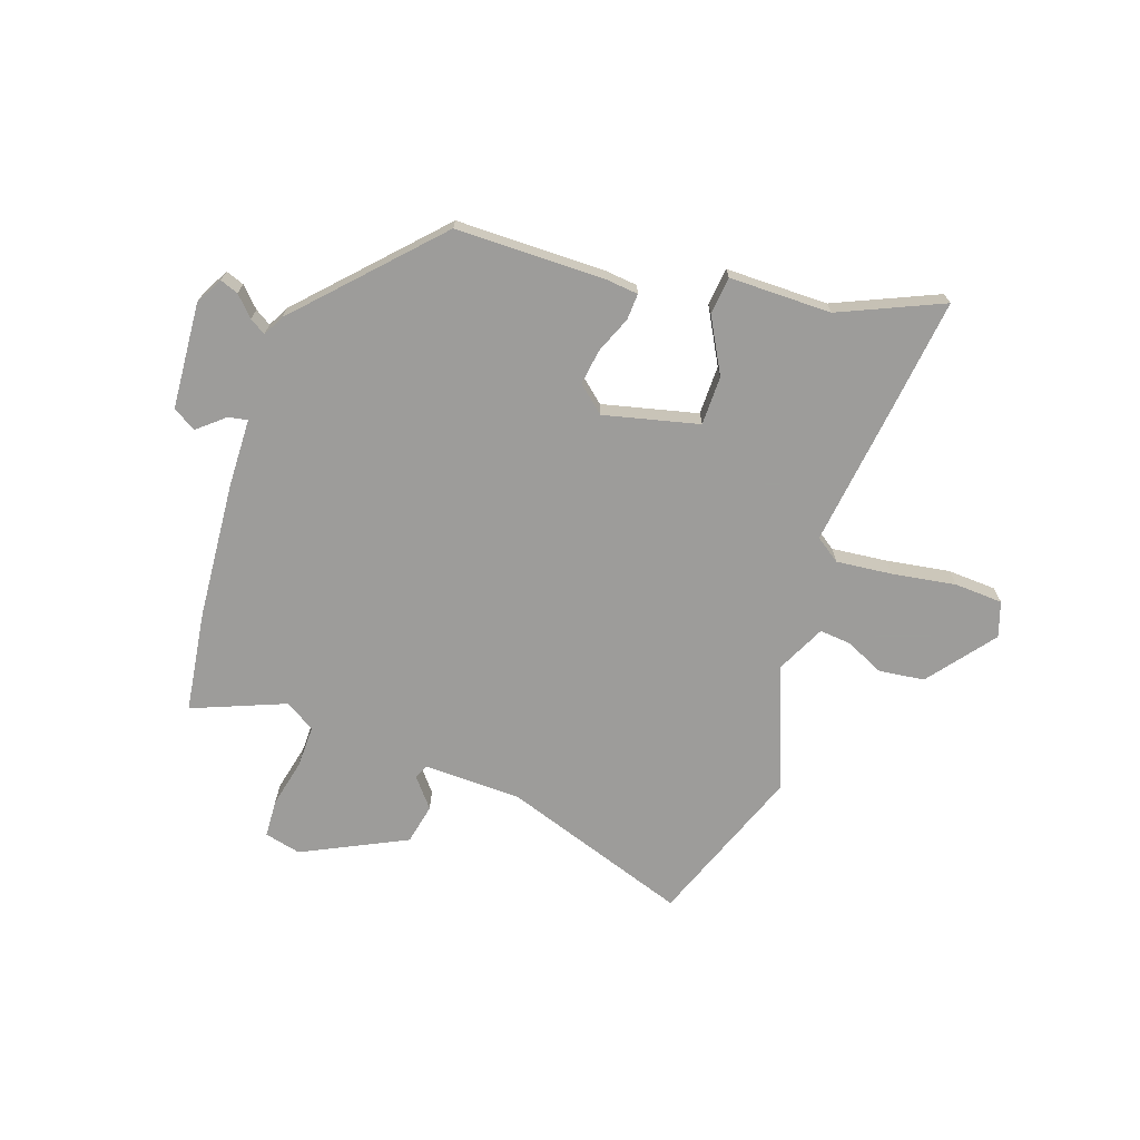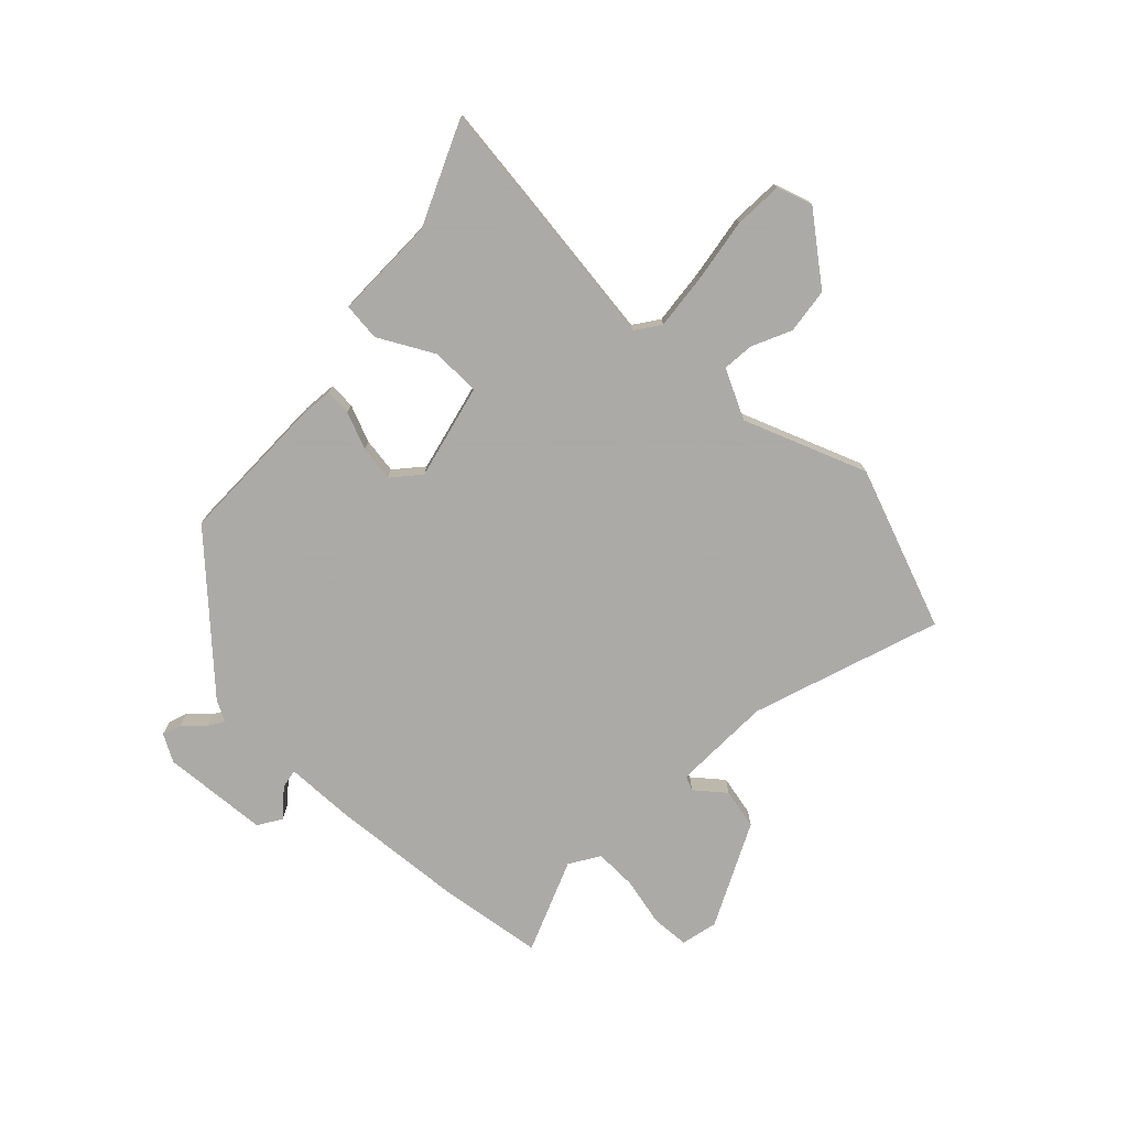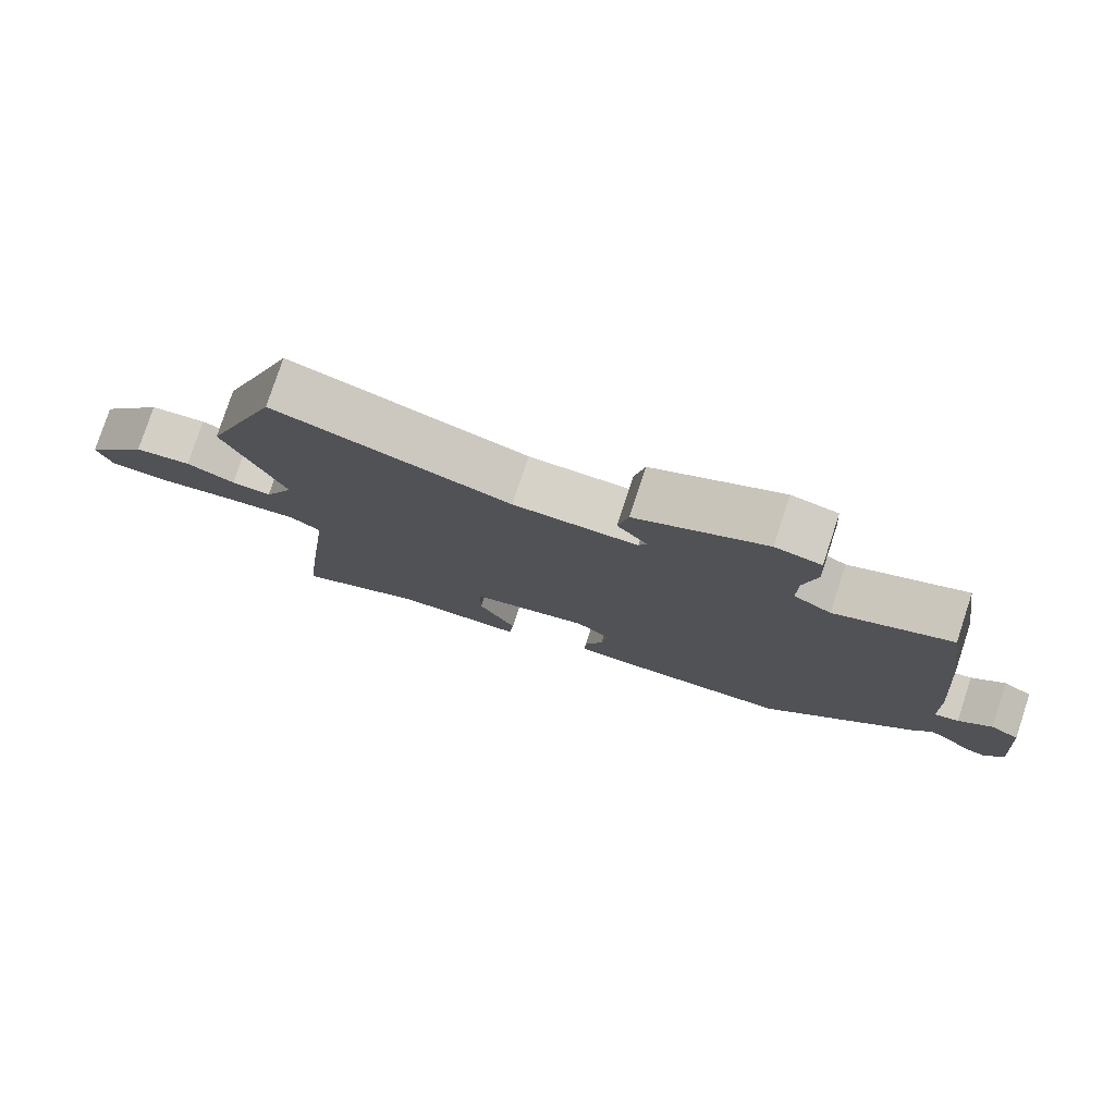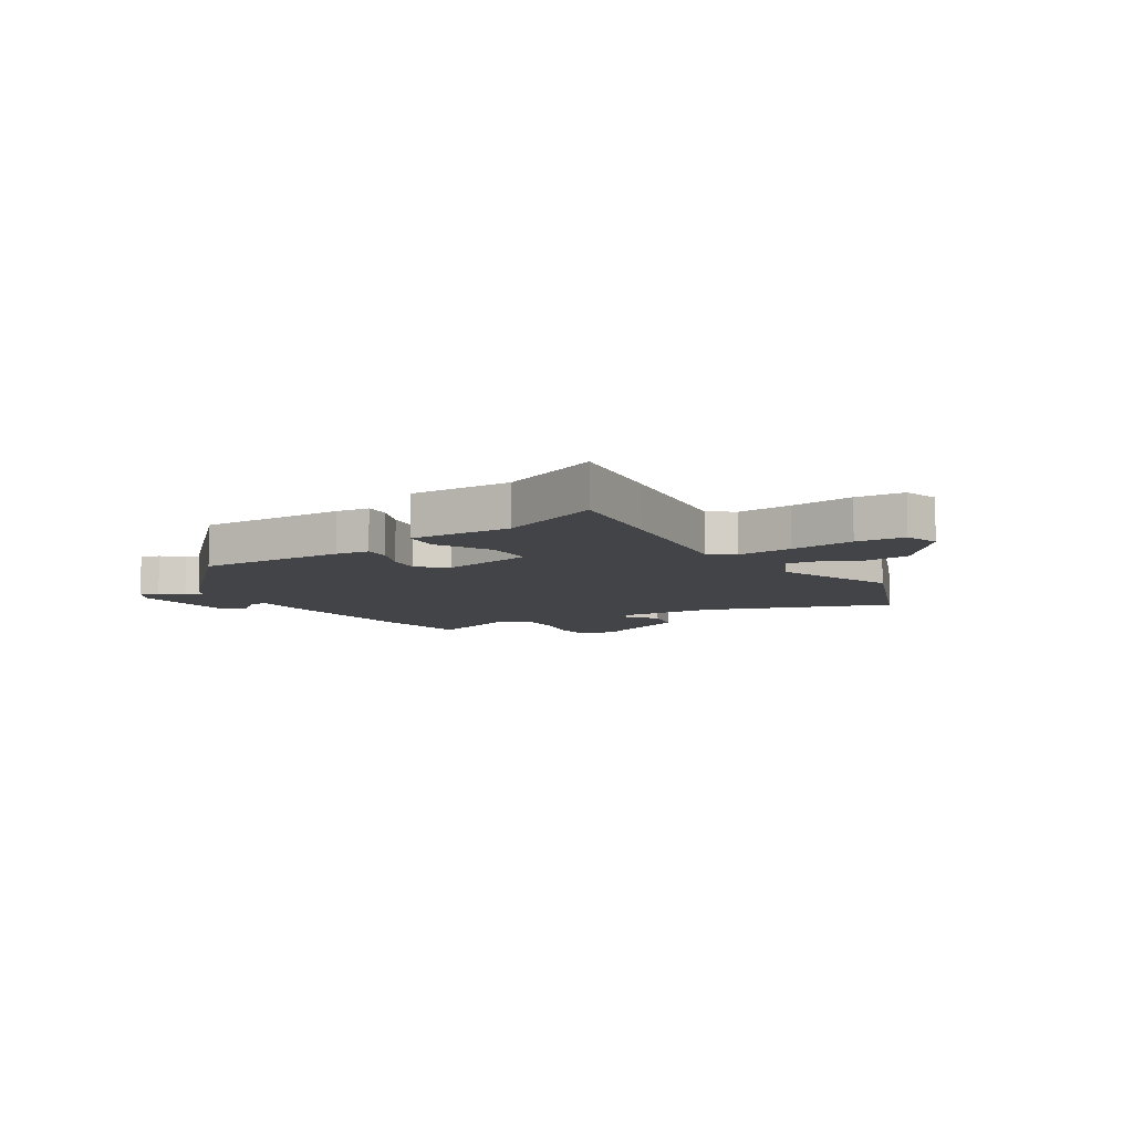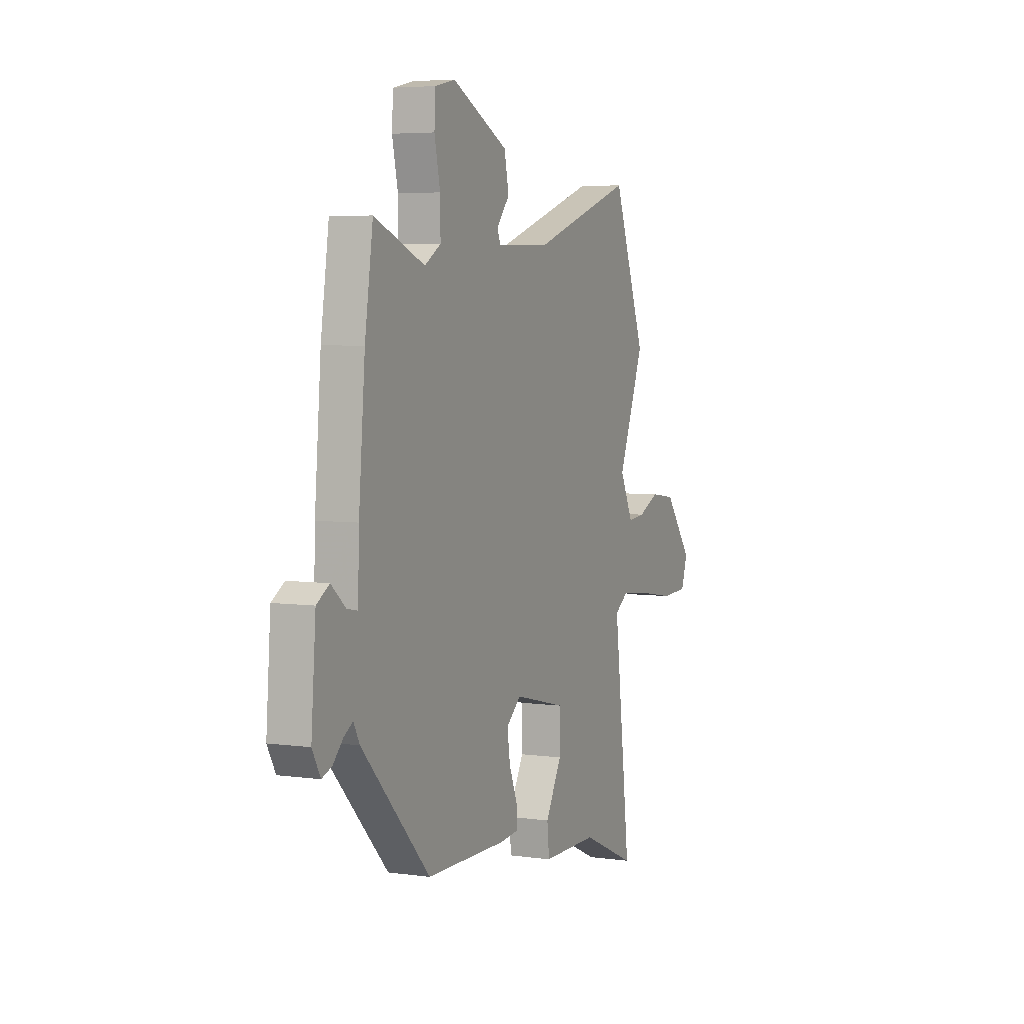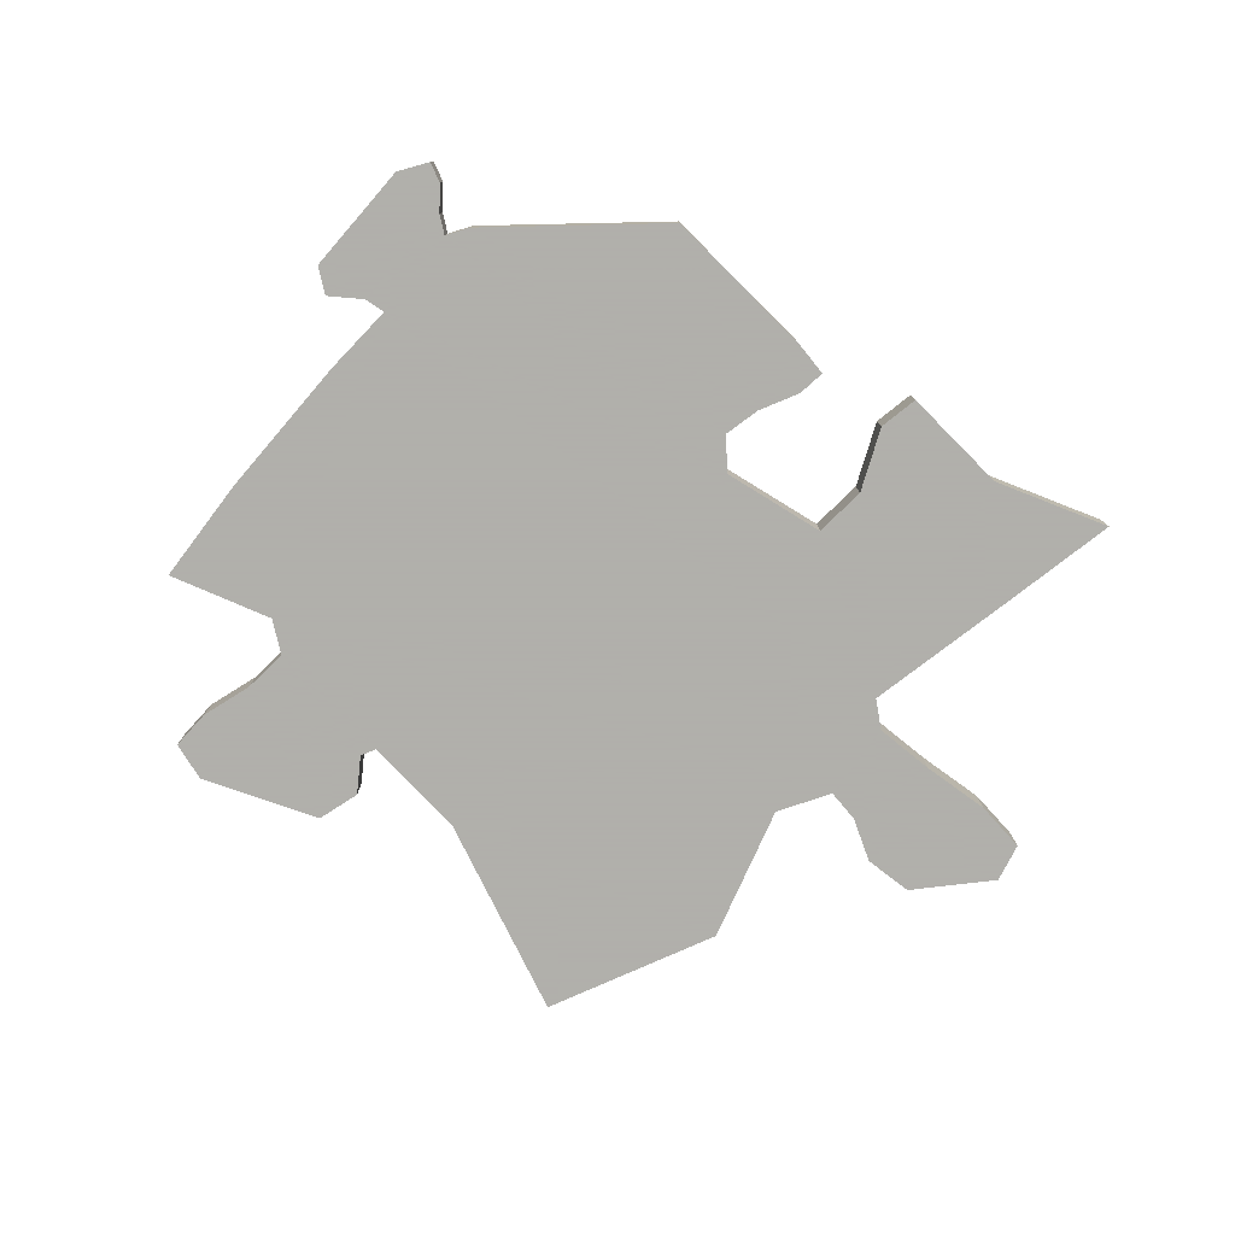
<metadata>
{"format":"obj","ext":"obj","renderer":"f3d","projection":"perspective","resolution":1024,"background":"white","views":[{"elev":-70.3,"azim":160.7,"up":"+Y"},{"elev":-75.7,"azim":-134.2,"up":"+Y"},{"elev":78.4,"azim":18.2,"up":"+Z"},{"elev":-8.2,"azim":-149.0,"up":"+Y"},{"elev":5.1,"azim":113.7,"up":"+Z"},{"elev":-78.4,"azim":134.5,"up":"+Y"}]}
</metadata>
<code>
v 0.496 0.07 0.525
v 0.523 0.07 0.343
v 0.544 0.07 0.096
v 0.548 0.07 -0.028
v 0.583 0.07 -0.021
v 0.631 0.07 0.02
v 0.673 0.07 -0.006
v 0.688 0.07 -0.198
v 0.661 0.07 -0.247
v 0.628 0.07 -0.235
v 0.594 0.07 -0.2
v 0.565 0.07 -0.182
v 0.545 0.07 -0.22
v 0.319 0.07 -0.46
v 0.051 0.07 -0.463
v -0.01 0.07 -0.457
v -0.008 0.07 -0.41
v 0.019 0.07 -0.343
v 0.028 0.07 -0.279
v -0.021 0.07 -0.237
v -0.192 0.07 -0.279
v -0.192 0.07 -0.368
v -0.138 0.07 -0.466
v -0.145 0.07 -0.534
v -0.33 0.07 -0.535
v -0.514 0.07 -0.617
v -0.492 0.07 -0.429
v -0.458 0.07 -0.153
v -0.503 0.07 -0.122
v -0.603 0.07 -0.133
v -0.718 0.07 -0.152
v -0.806 0.07 -0.148
v -0.827 0.07 -0.085
v -0.734 0.07 0.035
v -0.652 0.07 0.046
v -0.582 0.07 0.014
v -0.525 0.07 0.009
v -0.482 0.07 0.098
v -0.568 0.07 0.318
v -0.46 0.07 0.608
v -0.122 0.07 0.496
v 0.056 0.07 0.493
v 0.067 0.07 0.519
v 0.024 0.07 0.571
v 0.039 0.07 0.644
v 0.225 0.07 0.736
v 0.291 0.07 0.721
v 0.295 0.07 0.653
v 0.276 0.07 0.566
v 0.275 0.07 0.49
v 0.329 0.07 0.457
v 0.496 0 0.525
v 0.523 0 0.343
v 0.544 0 0.096
v 0.548 0 -0.028
v 0.583 0 -0.021
v 0.631 0 0.02
v 0.673 0 -0.006
v 0.688 0 -0.198
v 0.661 0 -0.247
v 0.628 0 -0.235
v 0.594 0 -0.2
v 0.565 0 -0.182
v 0.545 0 -0.22
v 0.319 0 -0.46
v 0.051 0 -0.463
v -0.01 0 -0.457
v -0.008 0 -0.41
v 0.019 0 -0.343
v 0.028 0 -0.279
v -0.021 0 -0.237
v -0.192 0 -0.279
v -0.192 0 -0.368
v -0.138 0 -0.466
v -0.145 0 -0.534
v -0.33 0 -0.535
v -0.514 0 -0.617
v -0.492 0 -0.429
v -0.458 0 -0.153
v -0.503 0 -0.122
v -0.603 0 -0.133
v -0.718 0 -0.152
v -0.806 0 -0.148
v -0.827 0 -0.085
v -0.734 0 0.035
v -0.652 0 0.046
v -0.582 0 0.014
v -0.525 0 0.009
v -0.482 0 0.098
v -0.568 0 0.318
v -0.46 0 0.608
v -0.122 0 0.496
v 0.056 0 0.493
v 0.067 0 0.519
v 0.024 0 0.571
v 0.039 0 0.644
v 0.225 0 0.736
v 0.291 0 0.721
v 0.295 0 0.653
v 0.276 0 0.566
v 0.275 0 0.49
v 0.329 0 0.457
f 47 48 49
f 46 47 49
f 45 46 49
f 44 45 49
f 43 44 49
f 42 43 49 50
f 38 39 40 41
f 37 38 41 42
f 34 35 36
f 33 34 36
f 32 33 36
f 31 32 36
f 30 31 36
f 29 30 36 37
f 42 50 51
f 37 42 51
f 29 37 51
f 28 29 51
f 22 23 24 25
f 26 27 28
f 25 26 28
f 22 25 28
f 21 22 28
f 16 17 18
f 15 16 18
f 14 15 18
f 13 14 18
f 12 13 18
f 12 18 19
f 9 10 11
f 8 9 11
f 7 8 11
f 6 7 11
f 5 6 11
f 4 5 11 12
f 2 3 4
f 1 2 4
f 51 1 4
f 28 51 4
f 21 28 4
f 20 21 4
f 4 12 19 20
f 100 99 98
f 100 98 97
f 100 97 96
f 100 96 95
f 100 95 94
f 101 100 94 93
f 92 91 90 89
f 93 92 89 88
f 87 86 85
f 87 85 84
f 87 84 83
f 87 83 82
f 87 82 81
f 88 87 81 80
f 102 101 93
f 102 93 88
f 102 88 80
f 102 80 79
f 76 75 74 73
f 79 78 77
f 79 77 76
f 79 76 73
f 79 73 72
f 69 68 67
f 69 67 66
f 69 66 65
f 69 65 64
f 69 64 63
f 70 69 63
f 62 61 60
f 62 60 59
f 62 59 58
f 62 58 57
f 62 57 56
f 63 62 56 55
f 55 54 53
f 55 53 52
f 55 52 102
f 55 102 79
f 55 79 72
f 55 72 71
f 71 70 63 55
f 1 52 53 2
f 2 53 54 3
f 3 54 55 4
f 4 55 56 5
f 5 56 57 6
f 6 57 58 7
f 7 58 59 8
f 8 59 60 9
f 9 60 61 10
f 10 61 62 11
f 11 62 63 12
f 12 63 64 13
f 13 64 65 14
f 14 65 66 15
f 15 66 67 16
f 16 67 68 17
f 17 68 69 18
f 18 69 70 19
f 19 70 71 20
f 20 71 72 21
f 21 72 73 22
f 22 73 74 23
f 23 74 75 24
f 24 75 76 25
f 25 76 77 26
f 26 77 78 27
f 27 78 79 28
f 28 79 80 29
f 29 80 81 30
f 30 81 82 31
f 31 82 83 32
f 32 83 84 33
f 33 84 85 34
f 34 85 86 35
f 35 86 87 36
f 36 87 88 37
f 37 88 89 38
f 38 89 90 39
f 39 90 91 40
f 40 91 92 41
f 41 92 93 42
f 42 93 94 43
f 43 94 95 44
f 44 95 96 45
f 45 96 97 46
f 46 97 98 47
f 47 98 99 48
f 48 99 100 49
f 49 100 101 50
f 50 101 102 51
f 51 102 52 1

</code>
